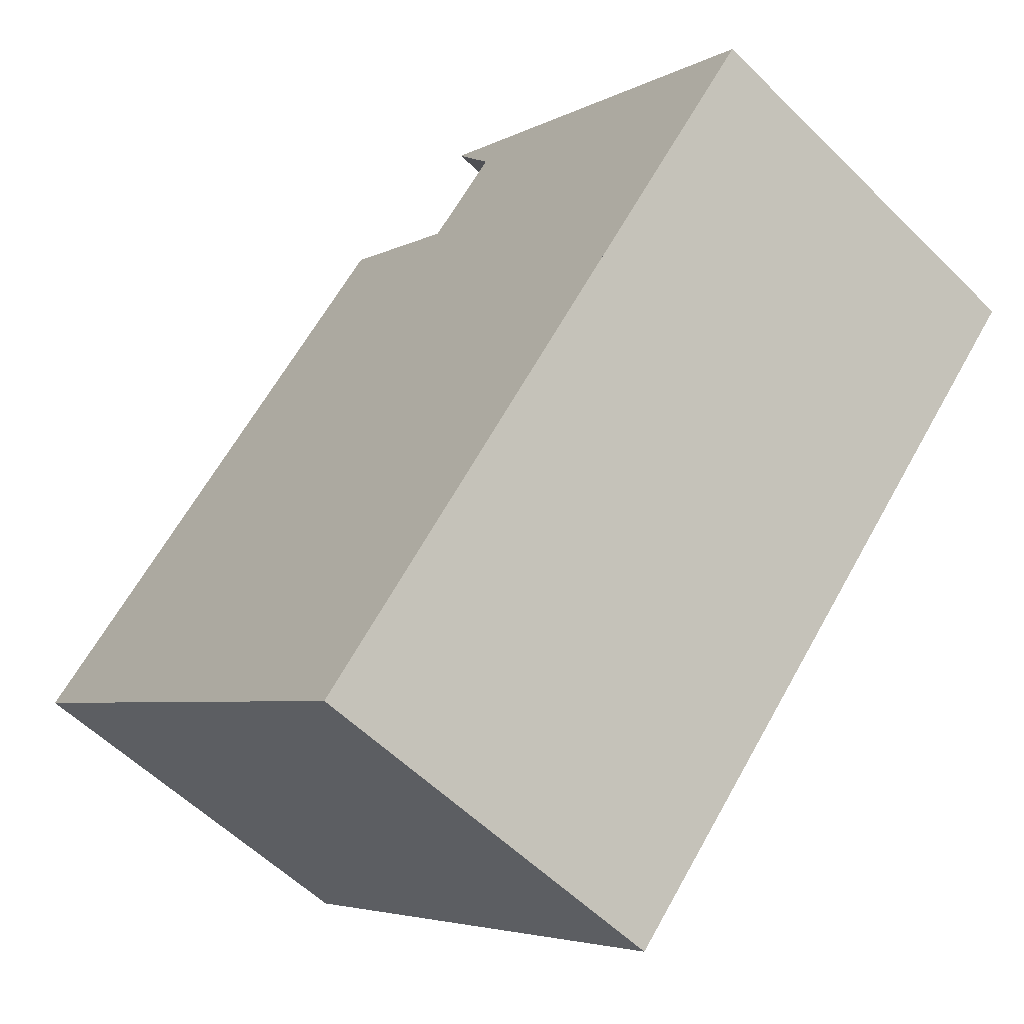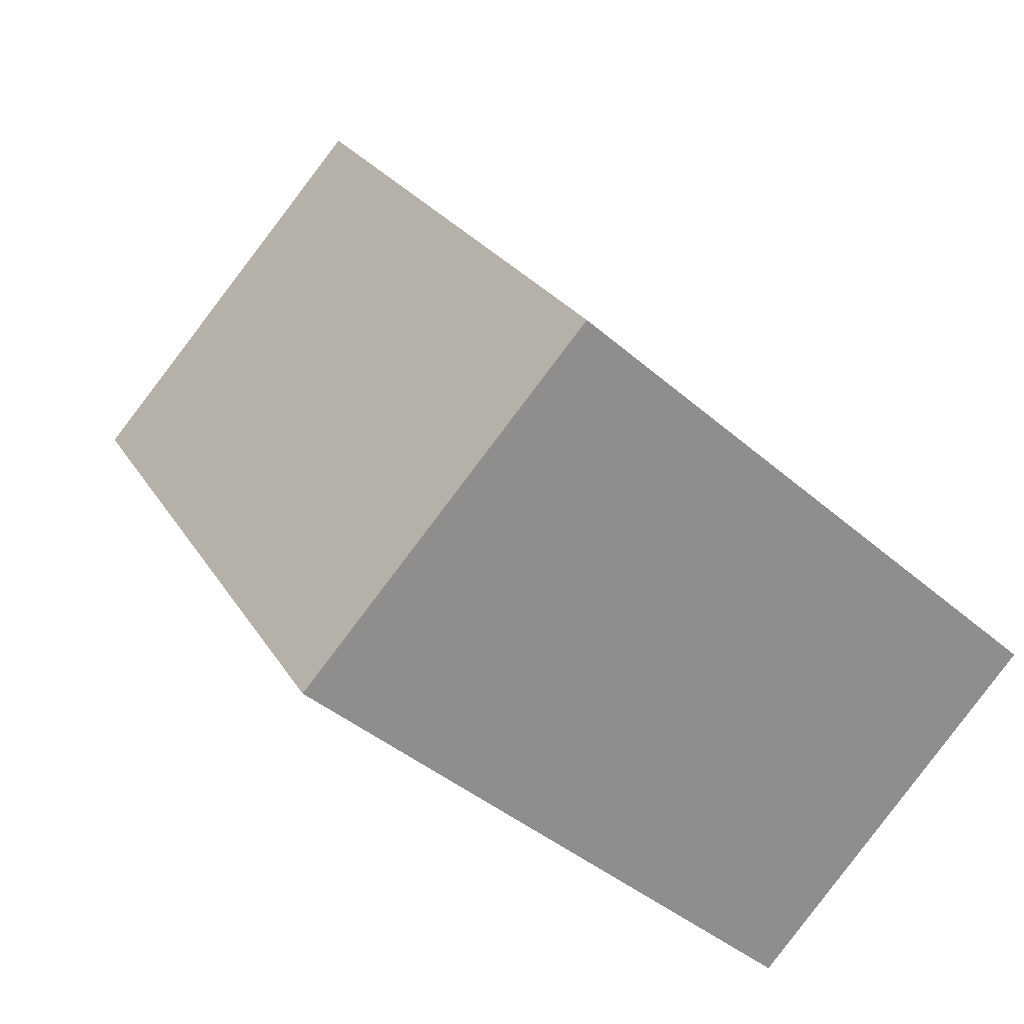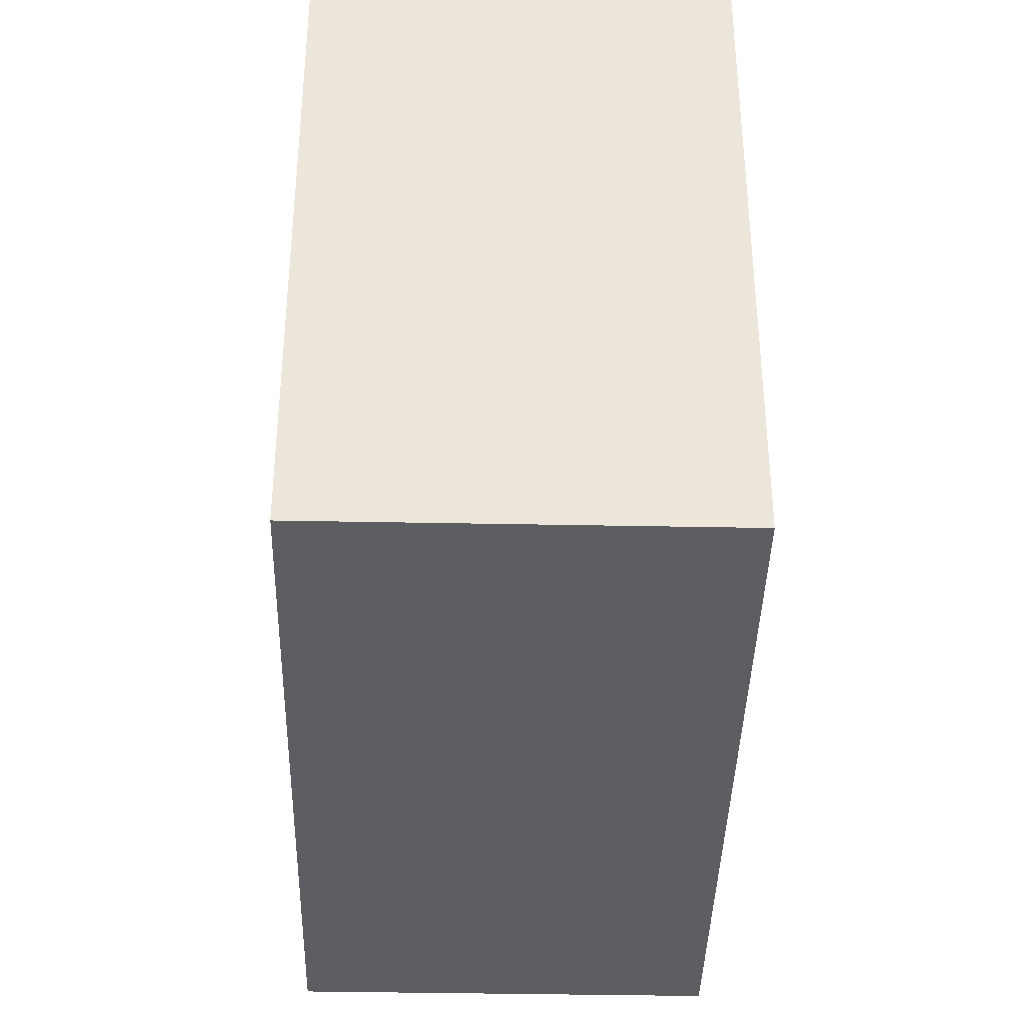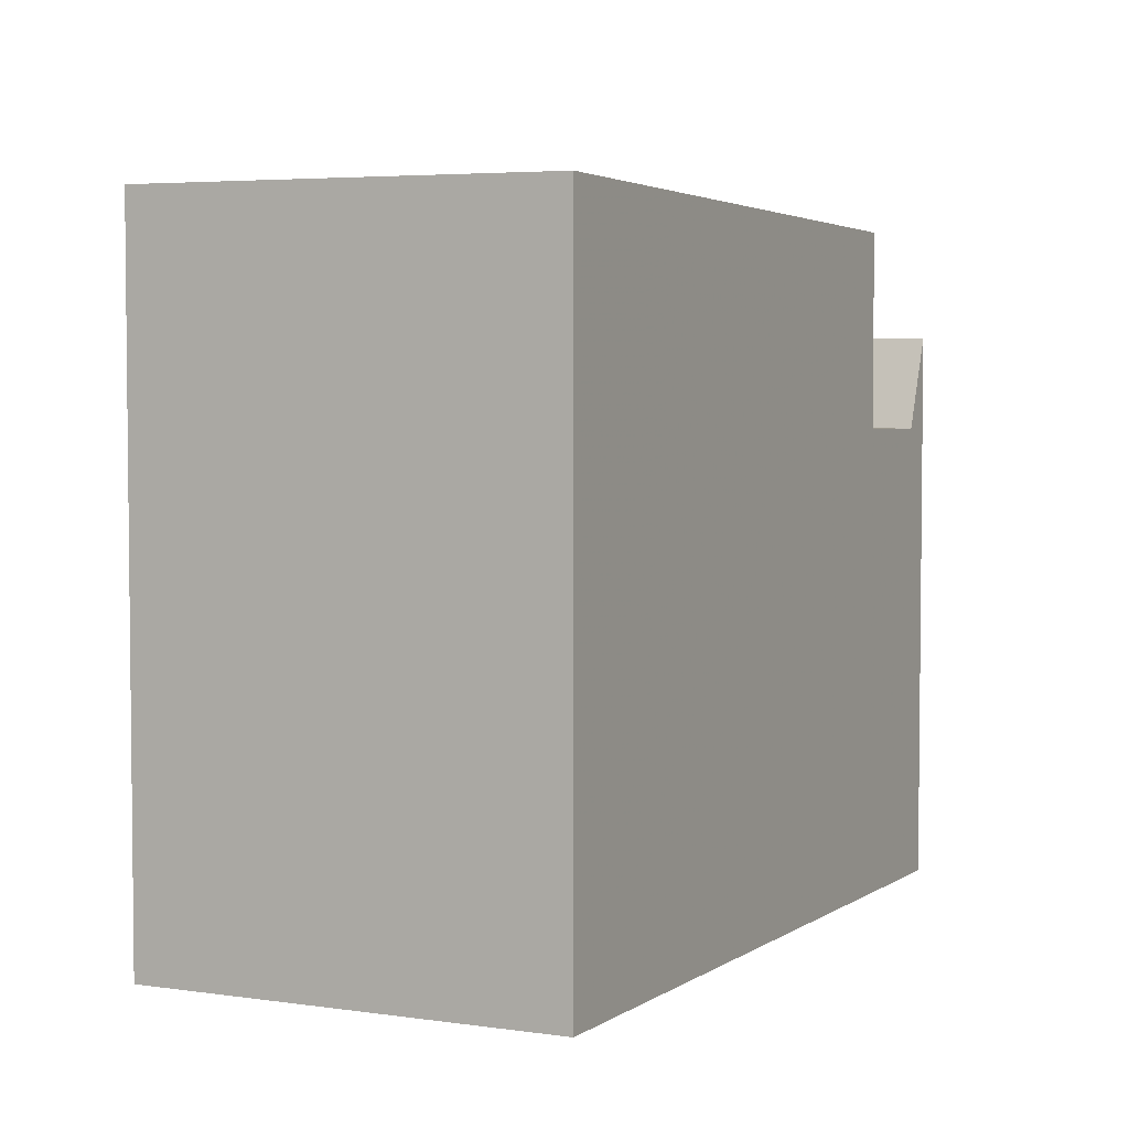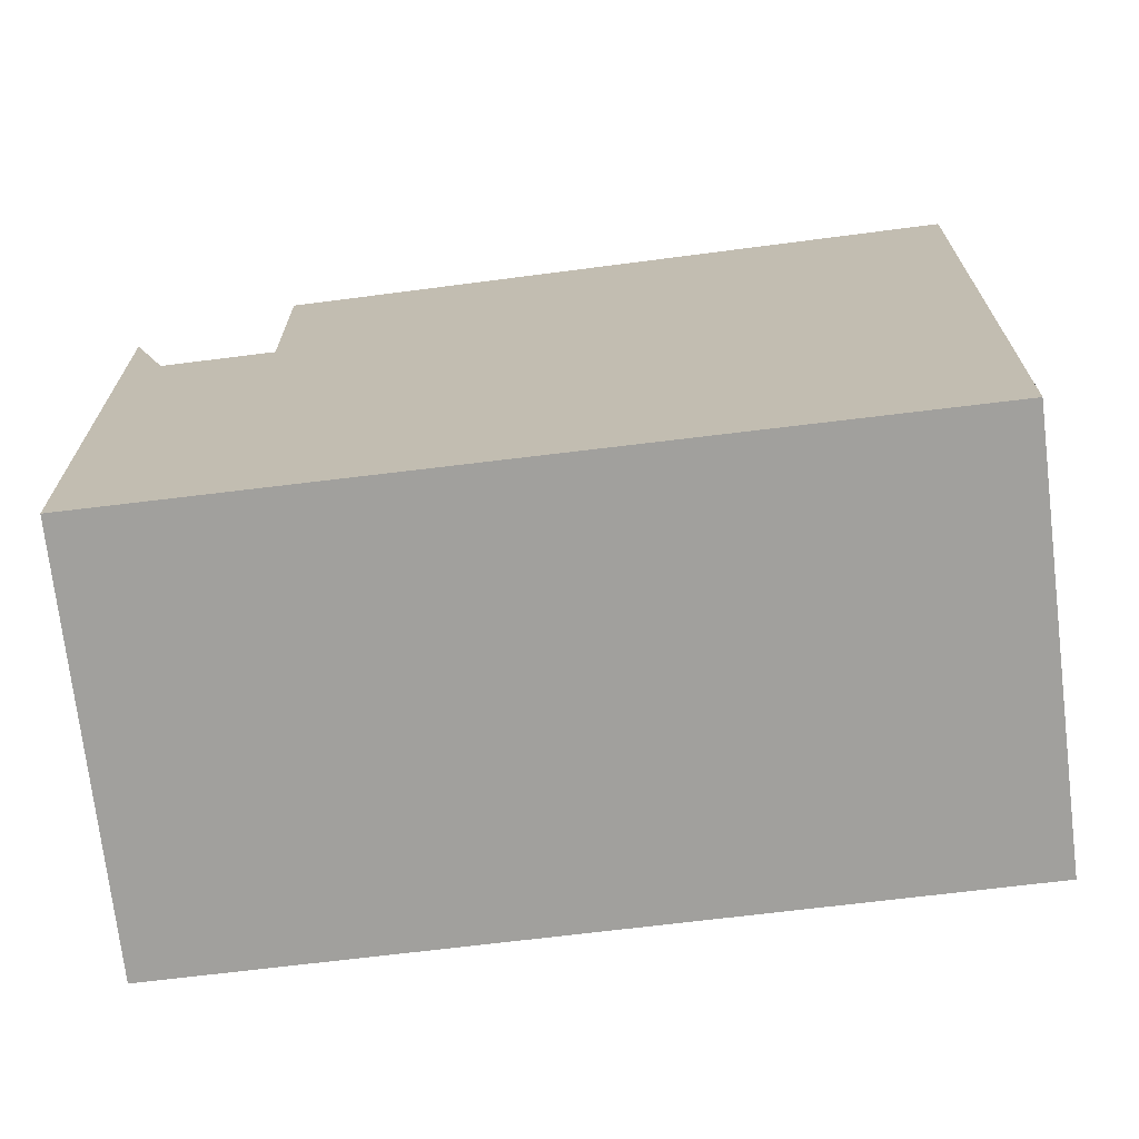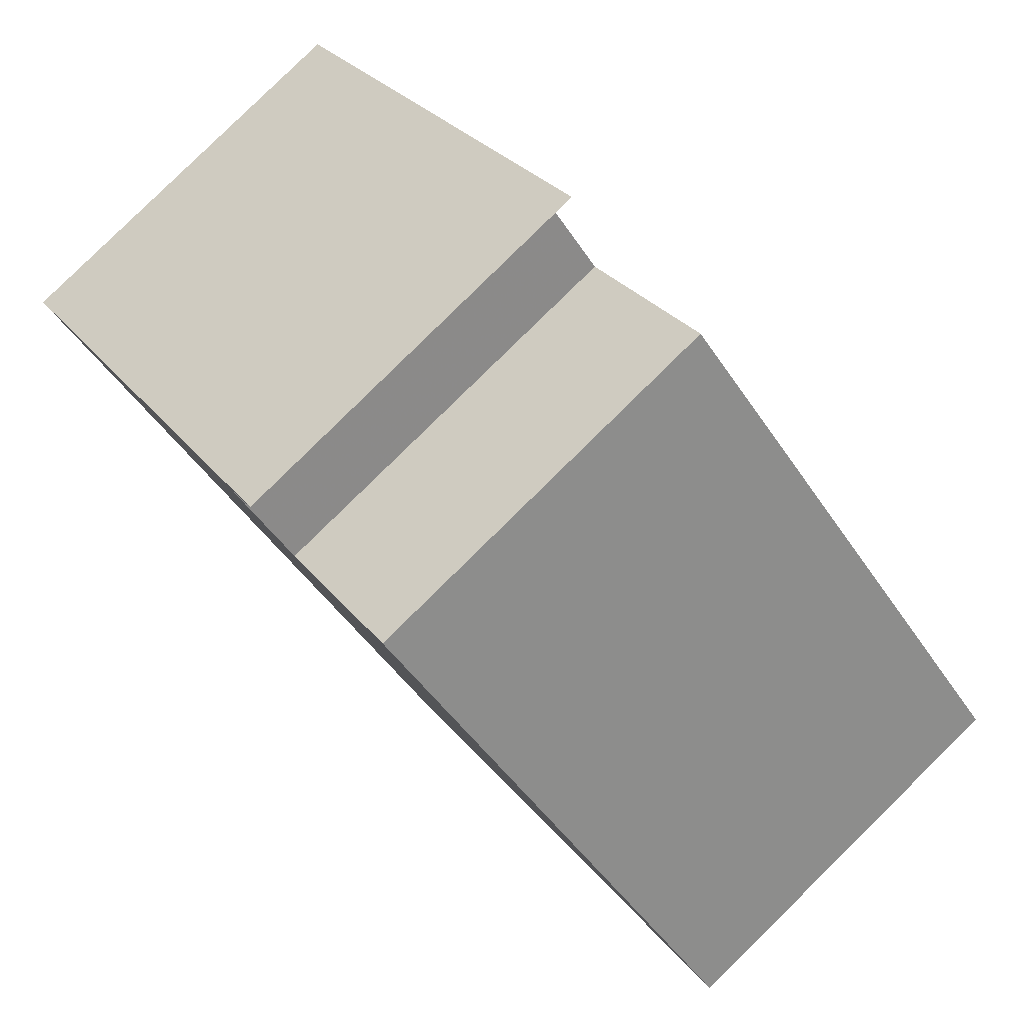
<metadata>
{"format":"obj","ext":"obj","renderer":"f3d","projection":"perspective","resolution":1024,"background":"white","views":[{"elev":-4.7,"azim":148.9,"up":"+Y"},{"elev":-39.6,"azim":42.5,"up":"+Y"},{"elev":-39.1,"azim":33.4,"up":"+Z"},{"elev":4.4,"azim":61.4,"up":"+Z"},{"elev":-71.6,"azim":-48.4,"up":"+Z"},{"elev":28.1,"azim":-29.7,"up":"+Y"}]}
</metadata>
<code>
v -320 -71.12 9.221
v -324.7 -74.38 9.22
v -326.3 -62.16 7.497
v -330.9 -65.41 7.517
v -320.1 -71.13 9.221
v -329.8 -67.03 8.886
v -325.1 -63.78 8.887
v -325.1 -63.78 8.887
v -329.8 -67.02 8.886
v -324.7 -74.37 9.22
v -325.1 -63.78 8.887
v -329.8 -67.03 8.886
v -330.7 -65.79 6.242
v -326 -62.53 6.25
v -326 -62.54 6.25
v -325.1 -63.78 6.279
v -325.1 -63.78 6.279
v -329.8 -67.03 6.271
v -329.8 -67.02 6.271
v -330.7 -65.79 6.242
v -326 -62.53 6.25
v -330.7 -65.79 6.242
v -329.8 -67.03 6.271
v -325.1 -63.78 6.279
v -326.3 -62.16 7.497
v -326 -62.54 6.25
v -325.1 -63.78 6.279
v -325.1 -63.78 8.887
v -330.9 -65.4 7.517
v -330.7 -65.79 6.242
v -329.8 -67.02 6.271
v -329.8 -67.02 8.886
v -330.9 -65.41 7.49
v -330.9 -65.41 7.49
v -326.3 -62.16 7.47
v -326.3 -62.17 7.47
v -320.1 -71.12 9.22
v -320.1 -71.11 9.22
v -324.7 -74.36 9.219
v -324.7 -74.36 9.219
v -320.1 -71.13 9.221
v -320 -71.12 9.221
v -320 -71.12 0
v -320.1 -71.13 1.776e-15
v -324.7 -74.36 9.219
v -324.7 -74.38 9.22
v -324.7 -74.38 0
v -324.7 -74.36 0
v -326.3 -62.16 7.47
v -326.3 -62.16 7.497
v -326.3 -62.16 0
v -326.3 -62.16 8.882e-16
v -330.9 -65.4 7.517
v -330.9 -65.41 7.517
v -330.9 -65.41 0
v -330.9 -65.4 0
v -324.7 -74.37 9.22
v -320.1 -71.13 9.221
v -320.1 -71.13 1.776e-15
v -324.7 -74.37 0
v -320.1 -71.11 9.22
v -325.1 -63.78 8.887
v -325.1 -63.78 0
v -320.1 -71.11 0
v -324.7 -74.38 9.22
v -324.7 -74.37 9.22
v -324.7 -74.37 0
v -324.7 -74.38 0
v -325.1 -63.78 6.279
v -326 -62.53 6.25
v -326 -62.53 -8.882e-16
v -325.1 -63.78 0
v -330.7 -65.79 6.242
v -329.8 -67.03 6.271
v -329.8 -67.03 0
v -330.7 -65.79 0
v -330.9 -65.41 7.49
v -330.7 -65.79 6.242
v -330.7 -65.79 0
v -330.9 -65.41 0
v -326.3 -62.16 7.497
v -326.3 -62.16 7.497
v -326.3 -62.16 0
v -326.3 -62.16 0
v -326.3 -62.16 7.497
v -330.9 -65.4 7.517
v -330.9 -65.4 0
v -326.3 -62.16 0
v -330.9 -65.41 7.517
v -330.9 -65.41 7.49
v -330.9 -65.41 0
v -330.9 -65.41 0
v -326 -62.53 6.25
v -326.3 -62.16 7.47
v -326.3 -62.16 8.882e-16
v -326 -62.53 -8.882e-16
v -320 -71.12 9.221
v -320.1 -71.11 9.22
v -320.1 -71.11 0
v -320 -71.12 0
v -329.8 -67.03 8.886
v -324.7 -74.36 9.219
v -324.7 -74.36 0
v -329.8 -67.03 0
v -326.3 -62.16 0
v -320 -71.12 0
v -324.7 -74.38 0
v -330.9 -65.41 0
f 38 1 5 37
f 19 18 13 20
f 34 4 29 33
f 32 12 23 31
f 37 5 10 39
f 39 10 2 40
f 17 15 14 16
f 20 15 17 19
f 36 25 3 35
f 27 24 11 28
f 33 29 25 36
f 31 27 28 32
f 33 30 22 34
f 35 21 26 36
f 36 26 30 33
f 37 7 8 38
f 39 9 7 37
f 40 6 9 39
f 42 43 44 41
f 46 47 48 45
f 50 51 52 49
f 54 55 56 53
f 58 59 60 57
f 62 63 64 61
f 66 67 68 65
f 70 71 72 69
f 74 75 76 73
f 78 79 80 77
f 82 83 84 81
f 86 87 88 85
f 90 91 92 89
f 94 95 96 93
f 98 99 100 97
f 102 103 104 101
f 106 107 108 105

</code>
